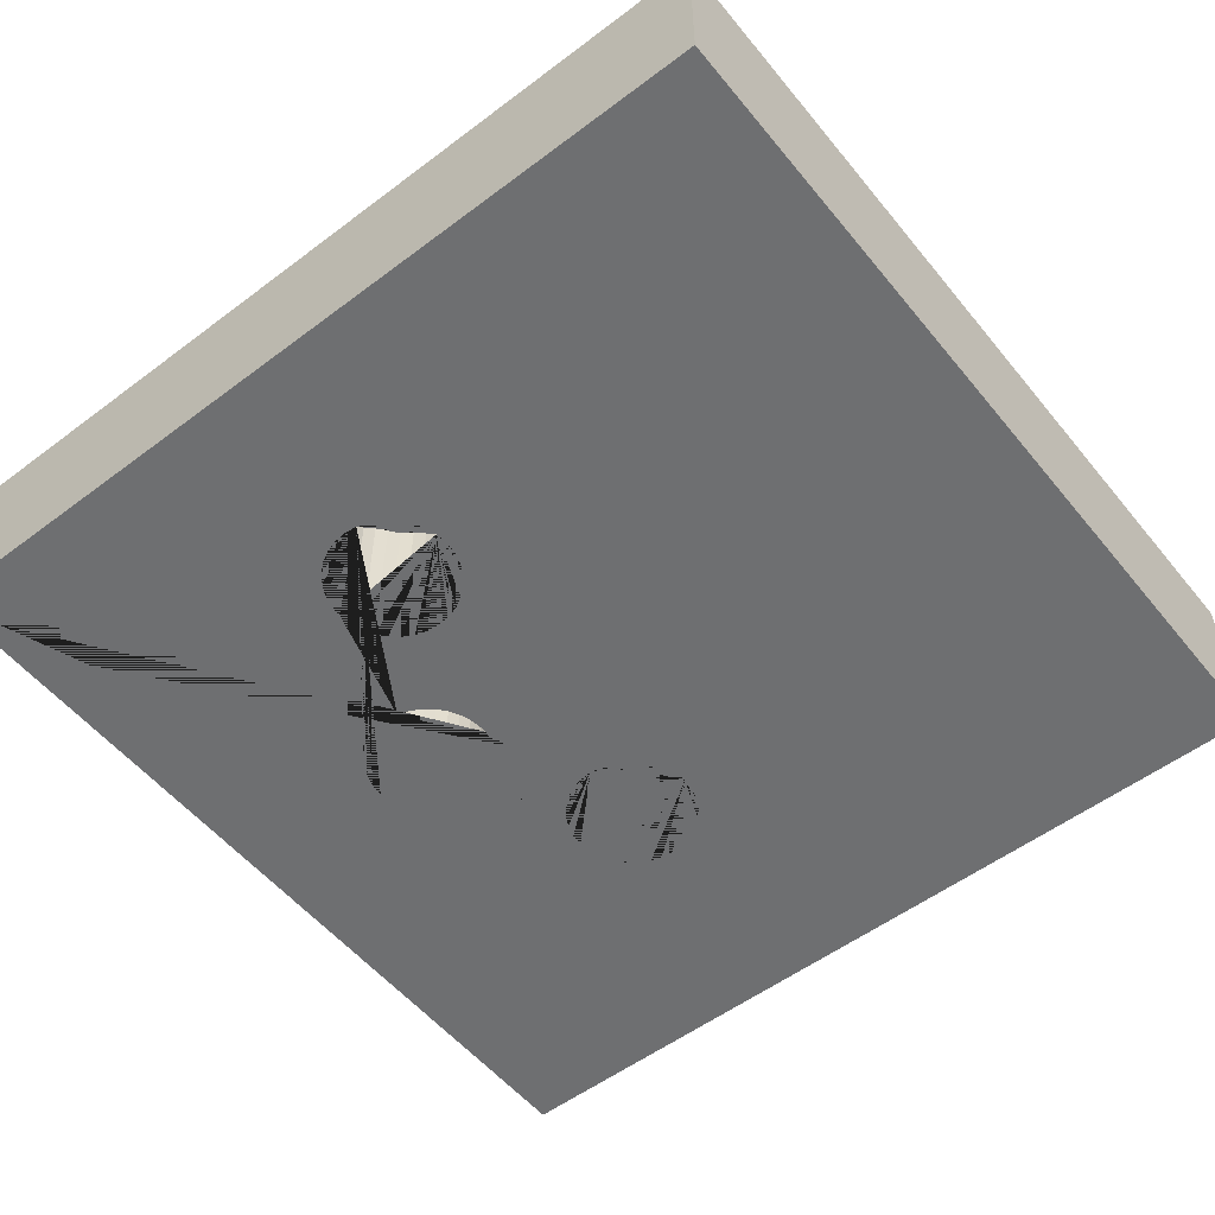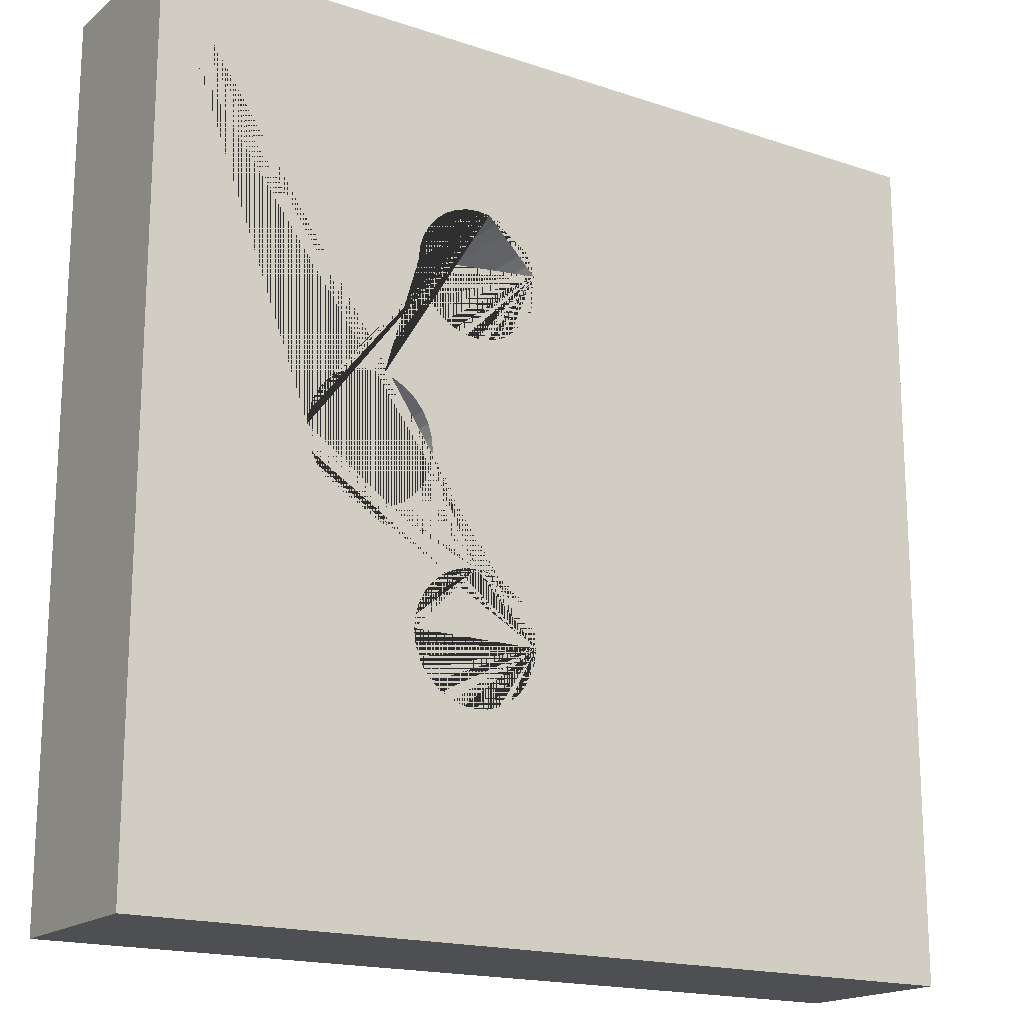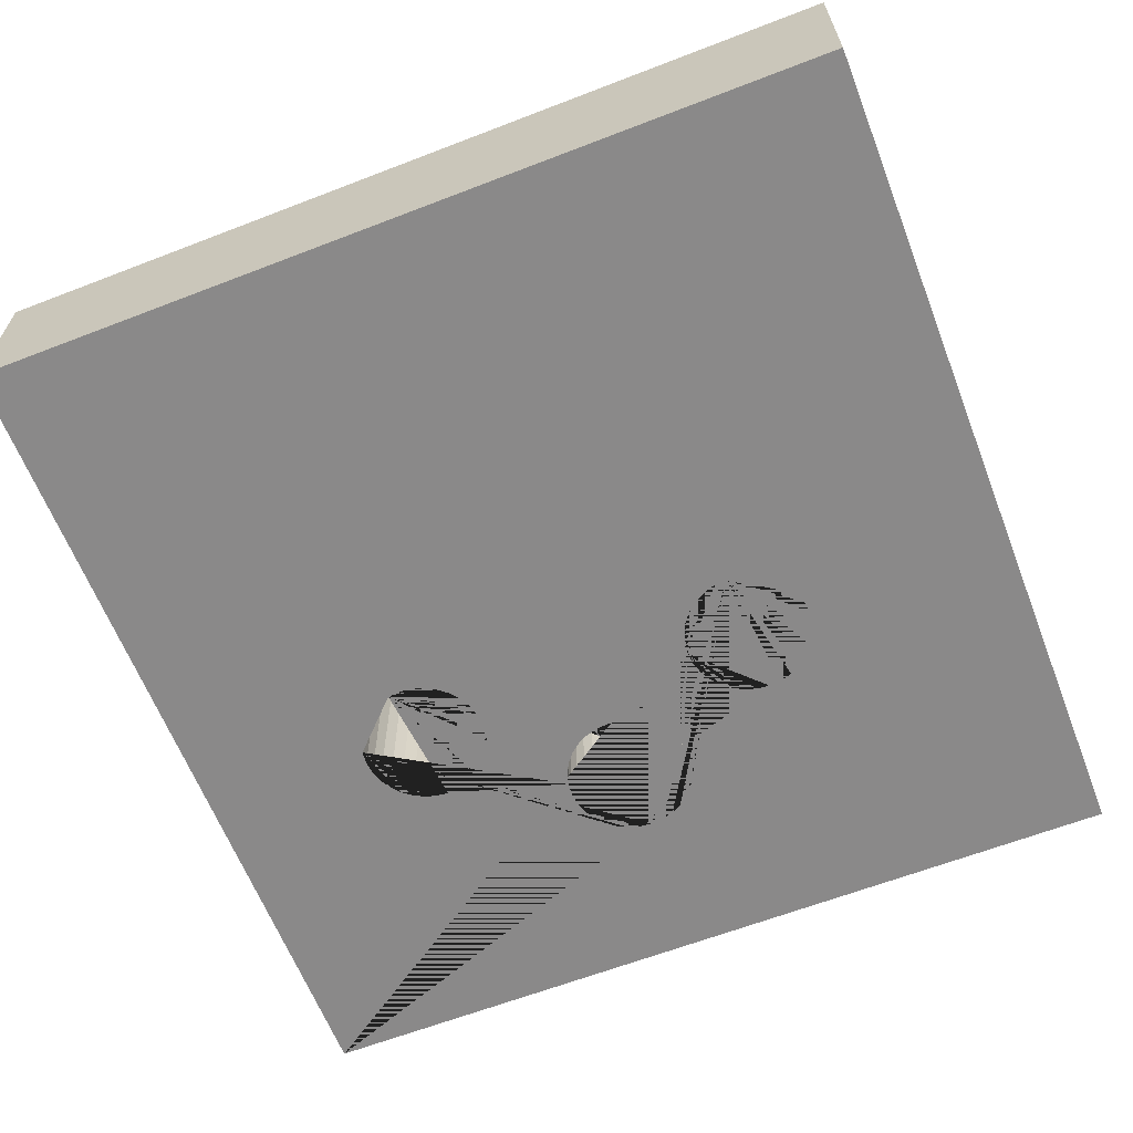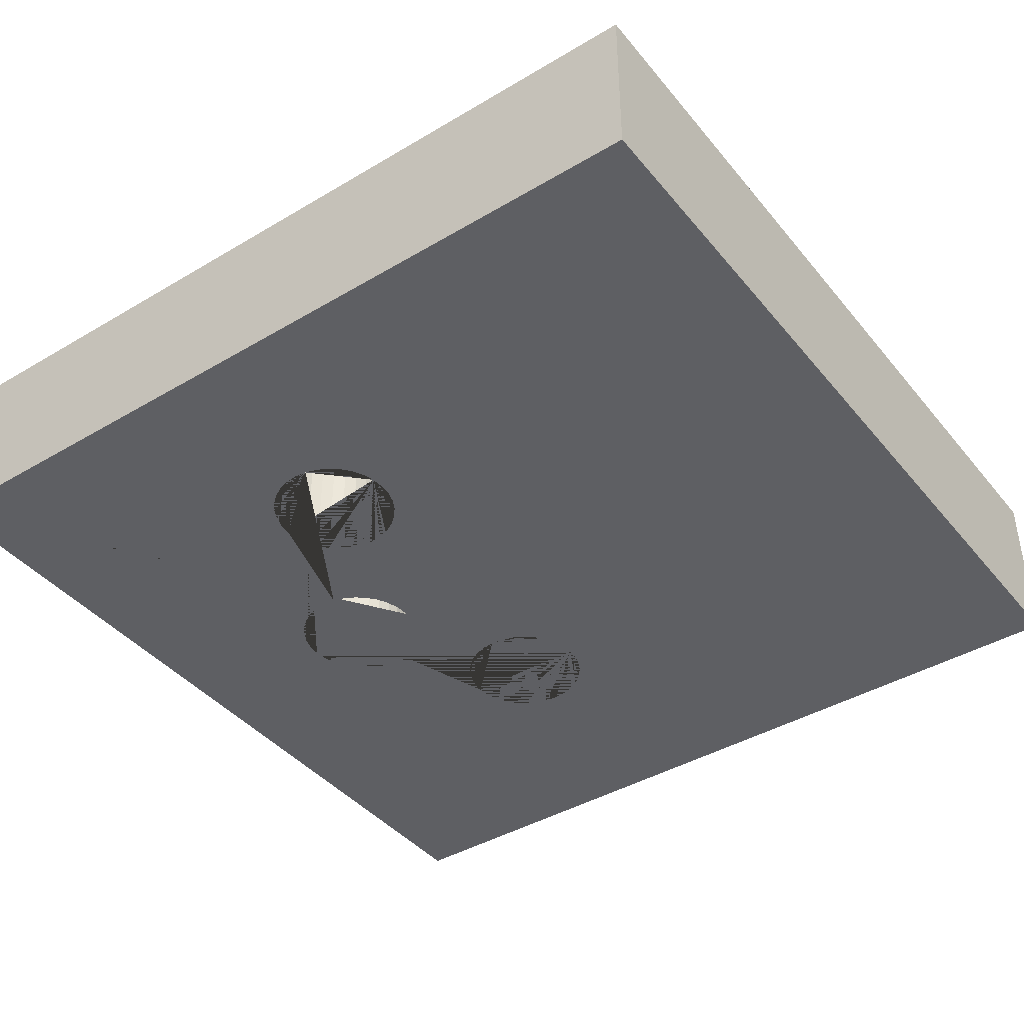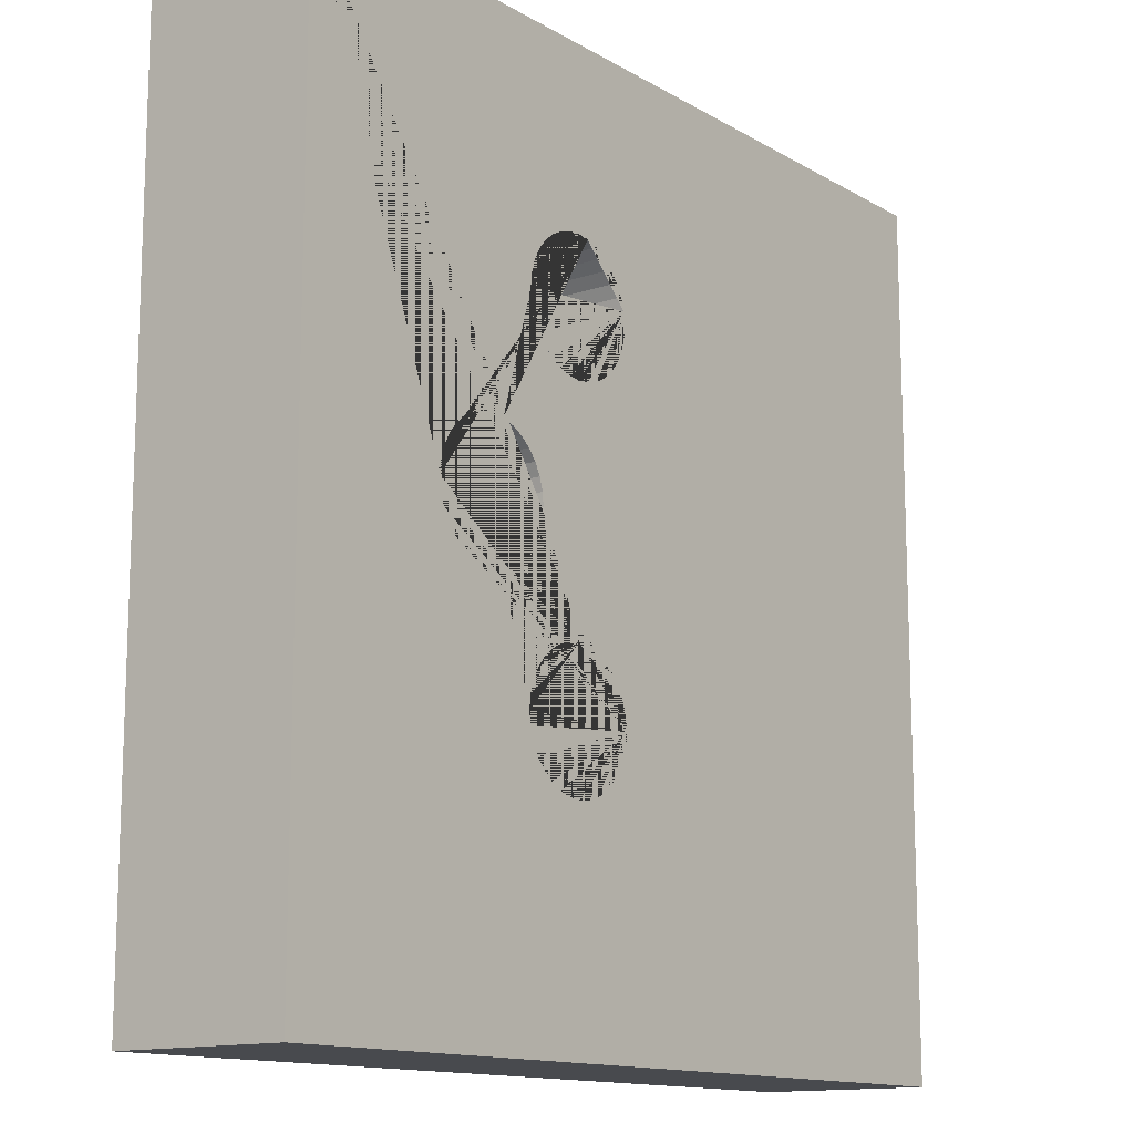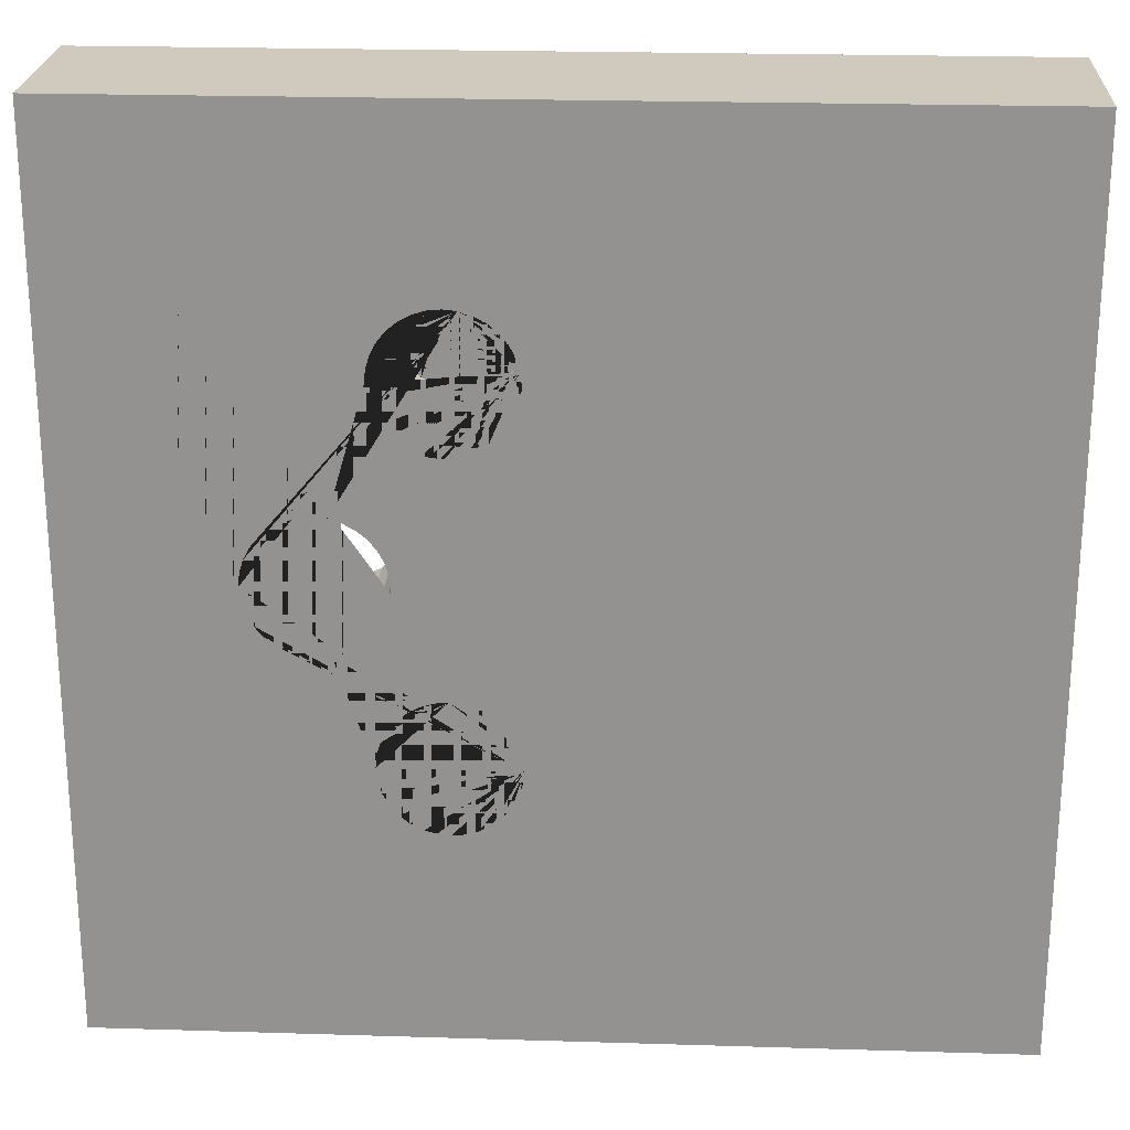
<metadata>
{"format":"obj","ext":"obj","renderer":"f3d","projection":"perspective","resolution":1024,"background":"white","views":[{"elev":-54.6,"azim":38.5,"up":"+Y"},{"elev":-17.7,"azim":-33.4,"up":"+Z"},{"elev":-63.3,"azim":111.3,"up":"+Y"},{"elev":-41.4,"azim":35.7,"up":"+Y"},{"elev":-13.3,"azim":-52.3,"up":"+Z"},{"elev":23.1,"azim":3.0,"up":"+Z"}]}
</metadata>
<code>
o Cube
v -0.3556 -1 -1.836
v -0.37 -1 -1.983
v -0.4127 -1 -2.123
v -0.482 -1 -2.253
v -0.5753 -1 -2.367
v -0.689 -1 -2.46
v -0.8186 -1 -2.529
v -0.9593 -1 -2.572
v -1.106 -1 -2.586
v -1.252 -1 -2.572
v -1.393 -1 -2.529
v -1.522 -1 -2.46
v -1.636 -1 -2.367
v -1.729 -1 -2.253
v -1.799 -1 -2.123
v -1.841 -1 -1.983
v -1.856 -1 -1.836
v -2.258 -1 -0.6124
v -2.404 -1 -0.6268
v -2.551 -1 -0.6124
v -2.691 -1 -0.5697
v -2.821 -1 -0.5004
v -2.935 -1 -0.4072
v -3.028 -1 -0.2935
v -3.097 -1 -0.1639
v -3.14 -1 -0.02316
v -3.154 -1 0.1232
v -5 -1 5
v -5 -1 -5
v 5 -1 -5
v -1.106 -1 -1.086
v -0.9593 -1 -1.101
v -0.8186 -1 -1.143
v -0.689 -1 -1.213
v -0.5753 -1 -1.306
v -0.482 -1 -1.42
v -0.4127 -1 -1.549
v -0.37 -1 -1.69
v -1.654 -1 0.1232
v -1.669 -1 -0.02316
v -1.711 -1 -0.1639
v -1.781 -1 -0.2935
v -1.874 -1 -0.4072
v -1.988 -1 -0.5004
v -2.117 -1 -0.5697
v -1.841 -1 -1.69
v -1.799 -1 -1.549
v -1.729 -1 -1.42
v -1.636 -1 -1.306
v -1.522 -1 -1.213
v -1.393 -1 -1.143
v -1.252 -1 -1.101
v -0.37 -1 2.396
v -0.3556 -1 2.25
v -0.37 -1 2.103
v -0.4127 -1 1.963
v -0.482 -1 1.833
v -0.5753 -1 1.719
v -0.689 -1 1.626
v -0.8186 -1 1.557
v -0.9593 -1 1.514
v -1.106 -1 1.5
v -1.252 -1 1.514
v -1.393 -1 1.557
v -1.522 -1 1.626
v -1.636 -1 1.719
v -1.729 -1 1.833
v -1.799 -1 1.963
v -1.841 -1 2.103
v -1.856 -1 2.25
v -2.258 -1 0.8587
v -2.117 -1 0.8161
v -1.988 -1 0.7468
v -1.874 -1 0.6535
v -1.781 -1 0.5398
v -1.711 -1 0.4102
v -1.669 -1 0.2695
v 5 -1 5
v -1.654 1 0.1232
v -1.669 1 -0.02316
v -1.711 1 -0.1639
v -1.781 1 -0.2935
v -1.874 1 -0.4072
v -1.988 1 -0.5004
v -2.117 1 -0.5697
v -2.258 1 -0.6124
v -2.404 1 -0.6268
v -2.551 1 -0.6124
v -2.691 1 -0.5697
v -2.821 1 -0.5004
v -2.935 1 -0.4072
v -3.028 1 -0.2935
v -3.097 1 -0.1639
v -3.14 1 -0.02316
v -3.154 1 0.1232
v -0.9593 -1 2.985
v -0.8186 -1 2.943
v -0.689 -1 2.873
v -0.5753 -1 2.78
v -0.482 -1 2.666
v -0.4127 -1 2.537
v -3.14 -1 0.2695
v -3.097 -1 0.4102
v -3.028 -1 0.5398
v -2.935 -1 0.6535
v -2.821 -1 0.7468
v -2.691 -1 0.8161
v -2.551 -1 0.8587
v -2.404 -1 0.8732
v -1.841 -1 2.396
v -1.799 -1 2.537
v -1.729 -1 2.666
v -1.636 -1 2.78
v -1.522 -1 2.873
v -1.393 -1 2.943
v -1.252 -1 2.985
v -1.106 -1 3
v -5 1 5
v -5 1 -5
v 5 1 -5
v -0.37 1 2.396
v -0.3556 1 2.25
v -0.37 1 2.103
v -0.4127 1 1.963
v -0.482 1 1.833
v -0.5753 1 1.719
v -0.689 1 1.626
v -0.8186 1 1.557
v -0.9593 1 1.514
v -1.106 1 1.5
v -1.252 1 1.514
v -1.393 1 1.557
v -1.522 1 1.626
v -1.636 1 1.719
v -1.729 1 1.833
v -1.799 1 1.963
v -1.841 1 2.103
v -1.856 1 2.25
v -2.258 1 0.8587
v -2.117 1 0.8161
v -1.988 1 0.7468
v -1.874 1 0.6535
v -1.781 1 0.5398
v -1.711 1 0.4102
v -1.669 1 0.2695
v 5 1 5
v -1.106 1 -1.086
v -1.252 1 -1.101
v -1.393 1 -1.143
v -1.522 1 -1.213
v -1.636 1 -1.306
v -1.729 1 -1.42
v -1.799 1 -1.549
v -1.841 1 -1.69
v -1.856 1 -1.836
v -0.4127 1 2.537
v -0.482 1 2.666
v -0.5753 1 2.78
v -0.689 1 2.873
v -0.8186 1 2.943
v -0.9593 1 2.985
v -1.106 1 3
v -0.3556 1 -1.836
v -0.37 1 -1.69
v -0.4127 1 -1.549
v -0.482 1 -1.42
v -0.5753 1 -1.306
v -0.689 1 -1.213
v -0.8186 1 -1.143
v -0.9593 1 -1.101
v -1.841 1 -1.983
v -1.799 1 -2.123
v -1.729 1 -2.253
v -1.636 1 -2.367
v -1.522 1 -2.46
v -1.393 1 -2.529
v -1.252 1 -2.572
v -1.106 1 -2.586
v -0.9593 1 -2.572
v -0.8186 1 -2.529
v -0.689 1 -2.46
v -0.5753 1 -2.367
v -0.482 1 -2.253
v -0.4127 1 -2.123
v -0.37 1 -1.983
v -2.404 1 0.8732
v -2.551 1 0.8587
v -2.691 1 0.8161
v -2.821 1 0.7468
v -2.935 1 0.6535
v -3.028 1 0.5398
v -3.097 1 0.4102
v -3.14 1 0.2695
v -1.841 1 2.396
v -1.799 1 2.537
v -1.729 1 2.666
v -1.636 1 2.78
v -1.522 1 2.873
v -1.393 1 2.943
v -1.252 1 2.985
f 1 2 3 4 5 6 7 8 9 10 11 12 13 14 15 16 17 18 19 20 21 22 23 24 25 26 27 28 29 30
f 31 32 33 34 35 36 37 38 1 30 39 40 41 42 43 44 45 18 17 46 47 48 49 50 51 52
f 53 54 55 56 57 58 59 60 61 62 63 64 65 66 67 68 69 70 71 72 73 74 75 76 77 39 30 78
f 40 39 79 80
f 41 40 80 81
f 42 41 81 82
f 43 42 82 83
f 44 43 83 84
f 45 44 84 85
f 18 45 85 86
f 19 18 86 87
f 20 19 87 88
f 21 20 88 89
f 22 21 89 90
f 23 22 90 91
f 24 23 91 92
f 25 24 92 93
f 26 25 93 94
f 27 26 94 95
f 96 97 98 99 100 101 53 78 28 27 102 103 104 105 106 107 108 109 71 70 110 111 112 113 114 115 116 117
f 28 118 119 29
f 120 30 29 119
f 54 53 121 122
f 55 54 122 123
f 56 55 123 124
f 57 56 124 125
f 58 57 125 126
f 59 58 126 127
f 60 59 127 128
f 61 60 128 129
f 62 61 129 130
f 63 62 130 131
f 64 63 131 132
f 65 64 132 133
f 66 65 133 134
f 67 66 134 135
f 68 67 135 136
f 69 68 136 137
f 70 69 137 138
f 72 71 139 140
f 73 72 140 141
f 74 73 141 142
f 75 74 142 143
f 76 75 143 144
f 77 76 144 145
f 39 77 145 79
f 30 120 146 78
f 147 148 149 150 151 152 153 154 155 86 85 84 83 82 81 80 79 145 144 143 142 141 128 127 126 125 124 123 122 121 156 157 158 159 160 161 162 118 146 120 163 164 165 166 167 168 169 170
f 163 120 119 87 86 155 171 172 173 174 175 176 177 178 179 180 181 182 183 184 185
f 186 187 188 189 190 191 192 193 95 94 93 92 91 90 89 88 87 119 118
f 102 27 95 193
f 96 117 162 161
f 97 96 161 160
f 98 97 160 159
f 99 98 159 158
f 100 99 158 157
f 101 100 157 156
f 53 101 156 121
f 78 146 118 28
f 103 102 193 192
f 104 103 192 191
f 105 104 191 190
f 106 105 190 189
f 107 106 189 188
f 108 107 188 187
f 109 108 187 186
f 71 109 186 139
f 110 70 138 194
f 111 110 194 195
f 112 111 195 196
f 113 112 196 197
f 114 113 197 198
f 115 114 198 199
f 116 115 199 200
f 117 116 200 162
f 162 200 199 198 197 196 195 194 138 137 136 135 134 133 132 131 130 129 128 141 140 139 186 118
f 9 8 179 178
f 10 9 178 177
f 8 7 180 179
f 11 10 177 176
f 7 6 181 180
f 12 11 176 175
f 6 5 182 181
f 13 12 175 174
f 5 4 183 182
f 14 13 174 173
f 4 3 184 183
f 15 14 173 172
f 3 2 185 184
f 16 15 172 171
f 2 1 163 185
f 17 16 171 155
f 1 38 164 163
f 46 17 155 154
f 38 37 165 164
f 47 46 154 153
f 37 36 166 165
f 48 47 153 152
f 36 35 167 166
f 49 48 152 151
f 35 34 168 167
f 50 49 151 150
f 34 33 169 168
f 51 50 150 149
f 33 32 170 169
f 52 51 149 148
f 32 31 147 170
f 31 52 148 147

</code>
